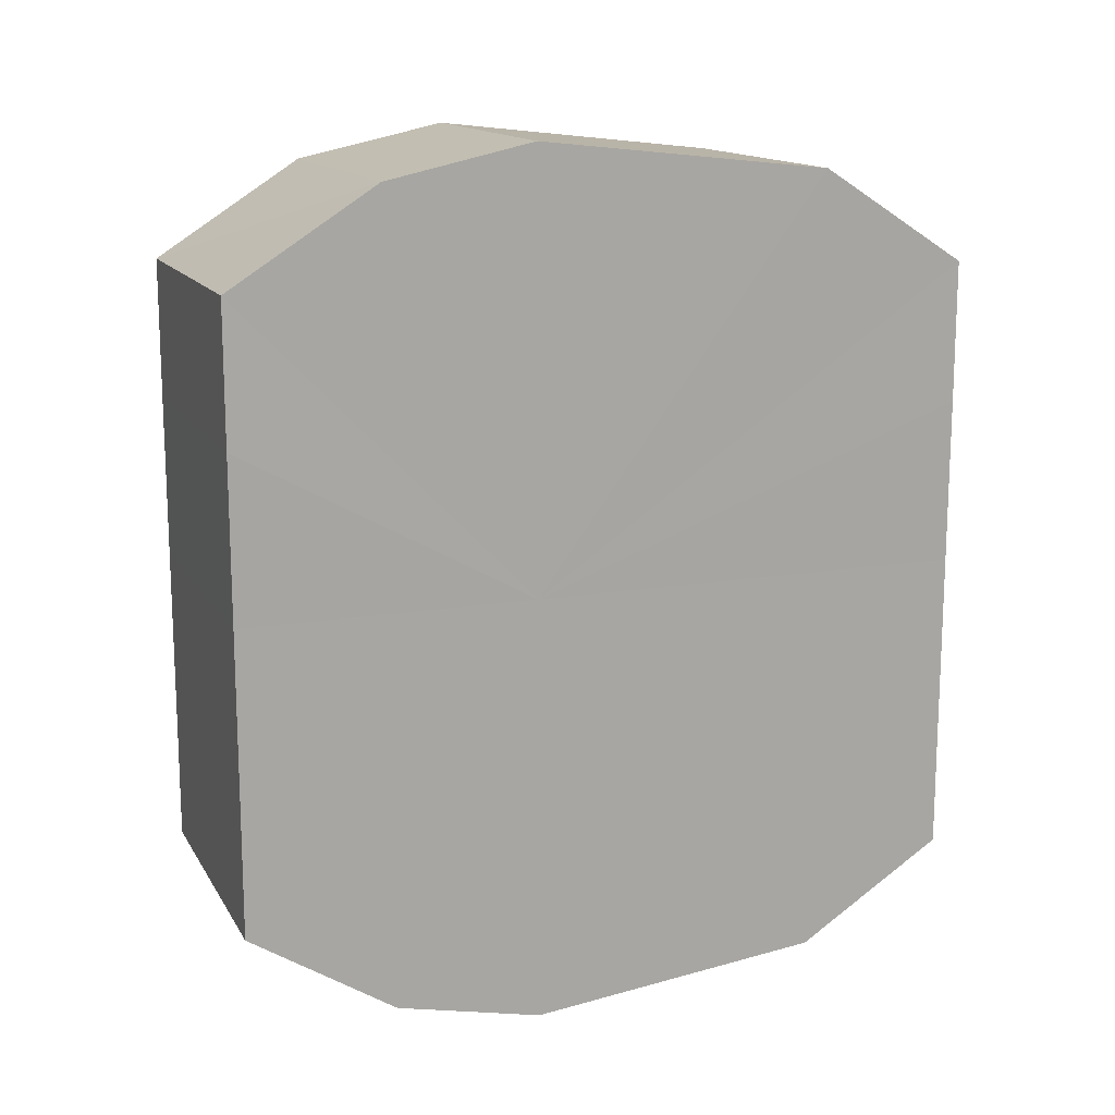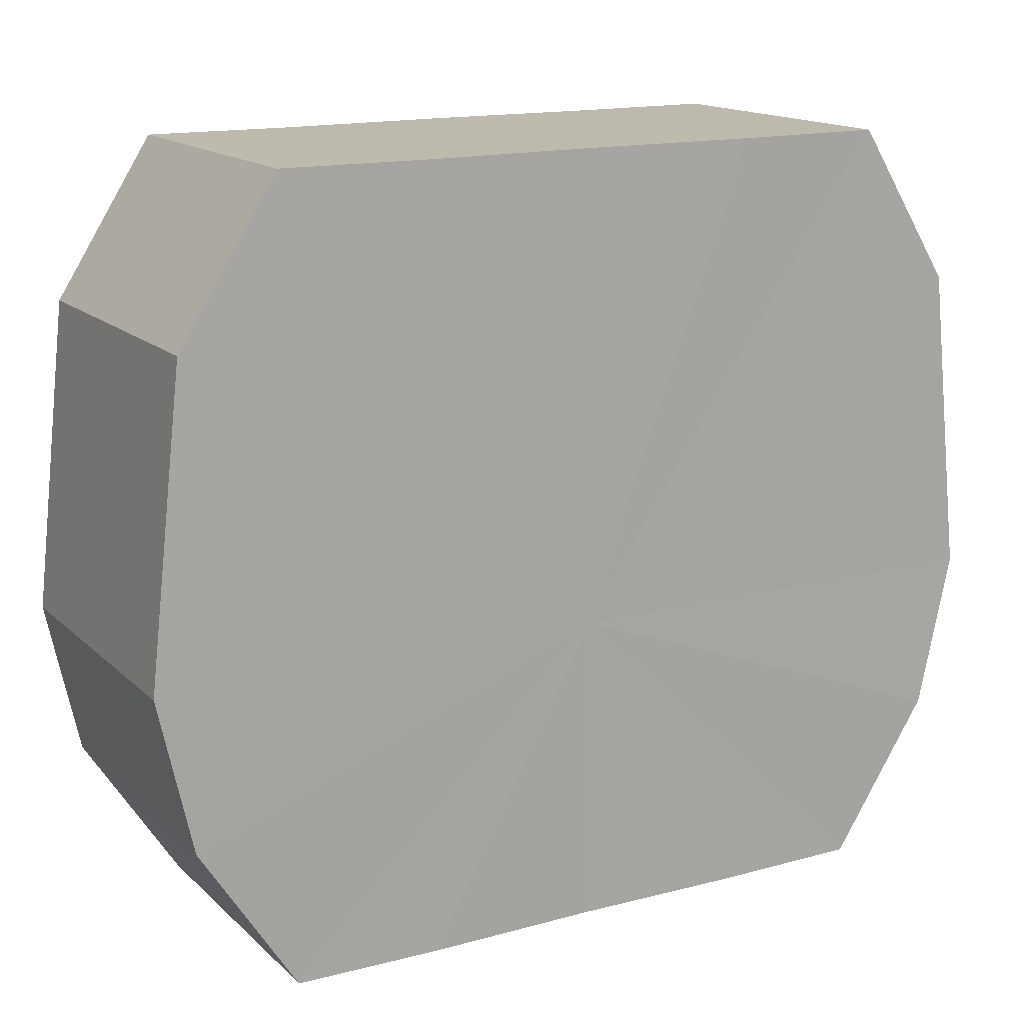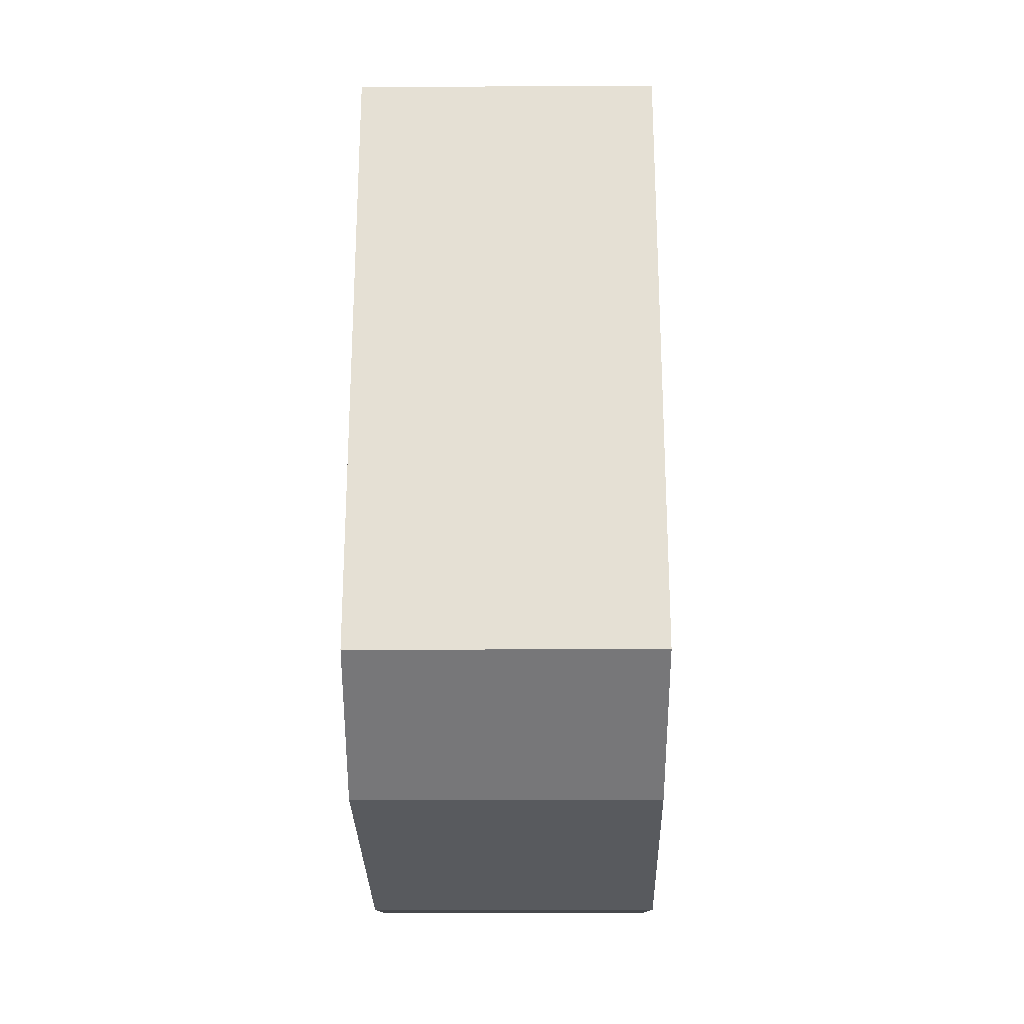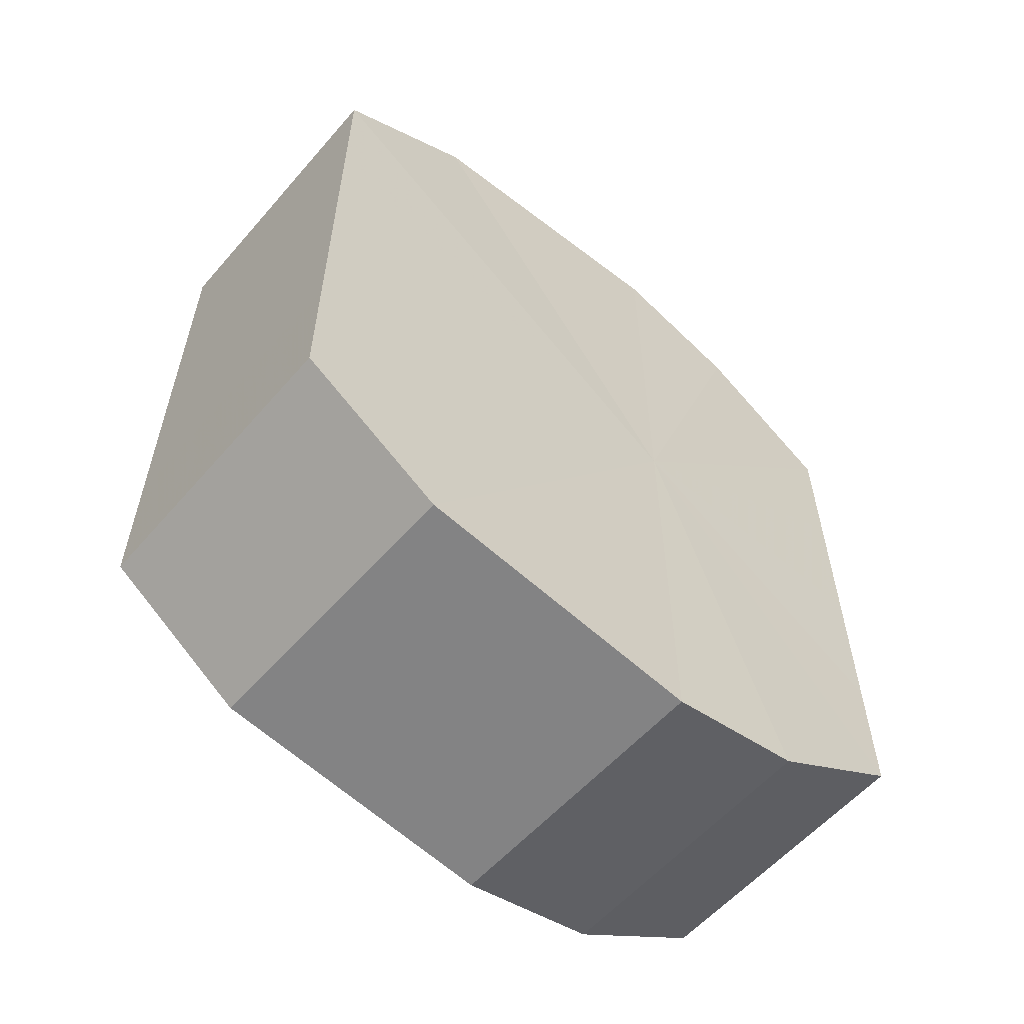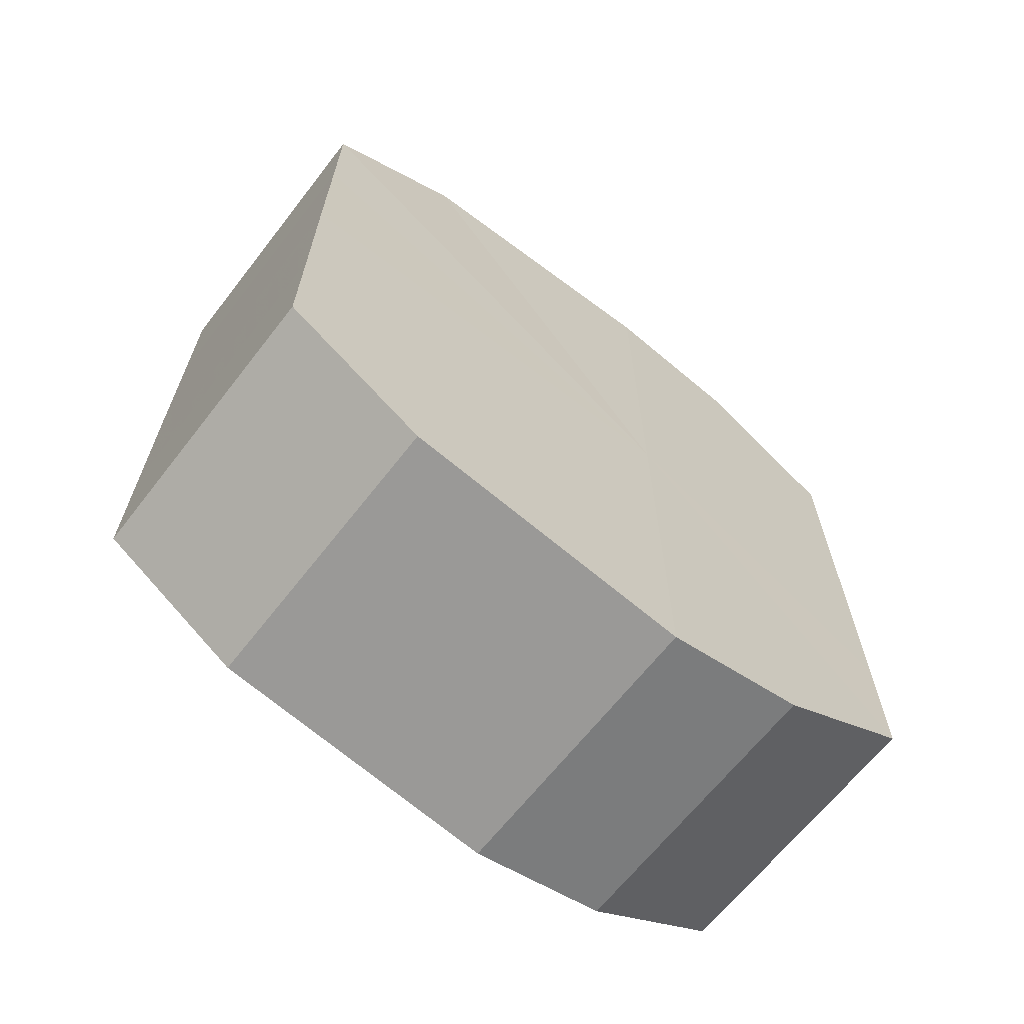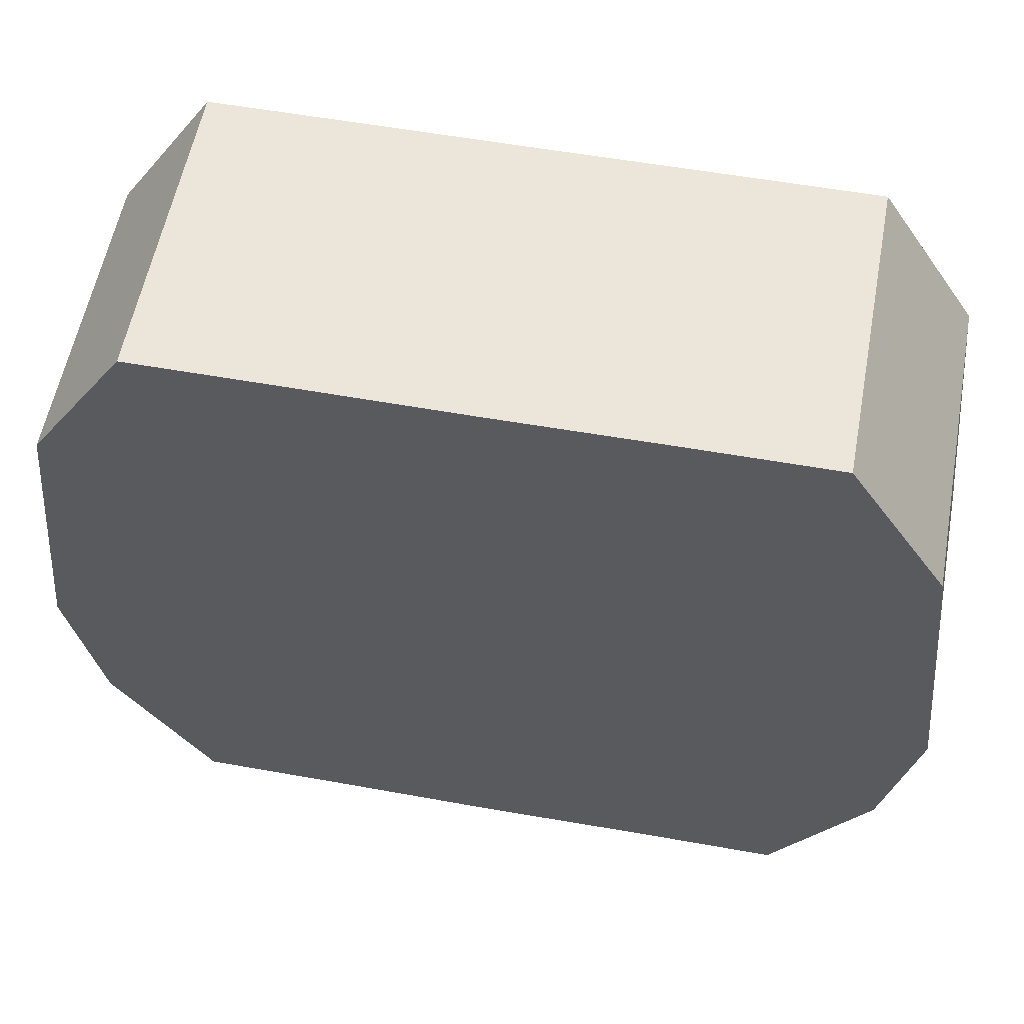
<metadata>
{"format":"obj","ext":"obj","renderer":"f3d","projection":"perspective","resolution":1024,"background":"white","views":[{"elev":14.4,"azim":69.7,"up":"+Z"},{"elev":15.4,"azim":60.6,"up":"+Y"},{"elev":-24.7,"azim":-179.2,"up":"+Z"},{"elev":-57.8,"azim":-130.7,"up":"+Z"},{"elev":-65.9,"azim":-128.0,"up":"+Z"},{"elev":57.3,"azim":100.5,"up":"+Y"}]}
</metadata>
<code>
o 30445
v 2252 1883 14.11
v 2252 1883 14.12
v 2252 1883 14.11
v 2252 1883 14.13
v 2252 1883 14.12
v 2252 1883 14.1
v 2252 1883 14.1
v 2252 1883 14.14
v 2252 1883 14.13
v 2252 1883 14.09
v 2252 1883 14.09
v 2252 1883 14.14
v 2252 1883 14.14
v 2252 1883 14.08
v 2252 1883 14.08
v 2252 1883 14.14
v 2252 1883 14.14
v 2252 1883 14.08
v 2252 1883 14.08
v 2252 1884 14.13
v 2252 1883 14.14
v 2252 1883 14.08
v 2252 1883 14.08
v 2252 1884 14.12
v 2252 1884 14.13
v 2252 1884 14.09
v 2252 1884 14.09
v 2252 1884 14.11
v 2252 1884 14.12
v 2252 1884 14.1
v 2252 1884 14.1
v 2252 1884 14.11
v 2252 1883 14.11
v 2252 1883 14.12
v 2252 1883 14.12
v 2252 1883 14.13
v 2252 1883 14.13
v 2252 1883 14.1
v 2252 1883 14.11
v 2252 1883 14.09
v 2252 1883 14.1
v 2252 1883 14.14
v 2252 1883 14.14
v 2252 1883 14.08
v 2252 1883 14.09
v 2252 1883 14.08
v 2252 1883 14.08
v 2252 1883 14.14
v 2252 1883 14.14
v 2252 1883 14.08
v 2252 1883 14.08
v 2252 1884 14.09
v 2252 1883 14.08
v 2252 1883 14.14
v 2252 1883 14.14
v 2252 1884 14.1
v 2252 1884 14.09
v 2252 1884 14.11
v 2252 1884 14.1
v 2252 1884 14.13
v 2252 1884 14.13
v 2252 1884 14.12
v 2252 1884 14.11
v 2252 1884 14.12
v 2252 1883 14.11
v 2252 1883 14.12
v 2252 1883 14.11
v 2252 1883 14.13
v 2252 1883 14.1
v 2252 1883 14.14
v 2252 1883 14.09
v 2252 1883 14.14
v 2252 1883 14.08
v 2252 1883 14.14
v 2252 1883 14.08
v 2252 1884 14.13
v 2252 1883 14.08
v 2252 1884 14.12
v 2252 1884 14.09
v 2252 1884 14.11
v 2252 1884 14.1
v 2252 1883 14.11
v 2252 1883 14.11
v 2252 1883 14.12
v 2252 1883 14.1
v 2252 1883 14.13
v 2252 1883 14.09
v 2252 1883 14.14
v 2252 1883 14.08
v 2252 1883 14.14
v 2252 1883 14.08
v 2252 1883 14.14
v 2252 1883 14.08
v 2252 1884 14.13
v 2252 1884 14.09
v 2252 1884 14.12
v 2252 1884 14.1
v 2252 1884 14.11
f 1 2 3
f 2 4 5
f 6 1 7
f 4 8 9
f 10 6 11
f 8 12 13
f 14 10 15
f 12 16 17
f 18 14 19
f 16 20 21
f 22 18 23
f 20 24 25
f 26 22 27
f 24 28 29
f 30 26 31
f 28 30 32
f 33 34 35
f 35 36 37
f 38 39 33
f 40 41 38
f 37 42 43
f 44 45 40
f 46 47 44
f 43 48 49
f 50 51 46
f 52 53 50
f 49 54 55
f 56 57 52
f 58 59 56
f 55 60 61
f 62 63 58
f 61 64 62
f 65 66 67
f 65 68 66
f 65 67 69
f 65 70 68
f 65 69 71
f 65 72 70
f 65 71 73
f 65 74 72
f 65 73 75
f 65 76 74
f 65 75 77
f 65 78 76
f 65 77 79
f 65 80 78
f 65 79 81
f 65 81 80
f 82 83 84
f 82 85 83
f 82 84 86
f 82 87 85
f 82 86 88
f 82 89 87
f 82 88 90
f 82 91 89
f 82 90 92
f 82 93 91
f 82 92 94
f 82 95 93
f 82 94 96
f 82 97 95
f 82 96 98
f 82 98 97

</code>
